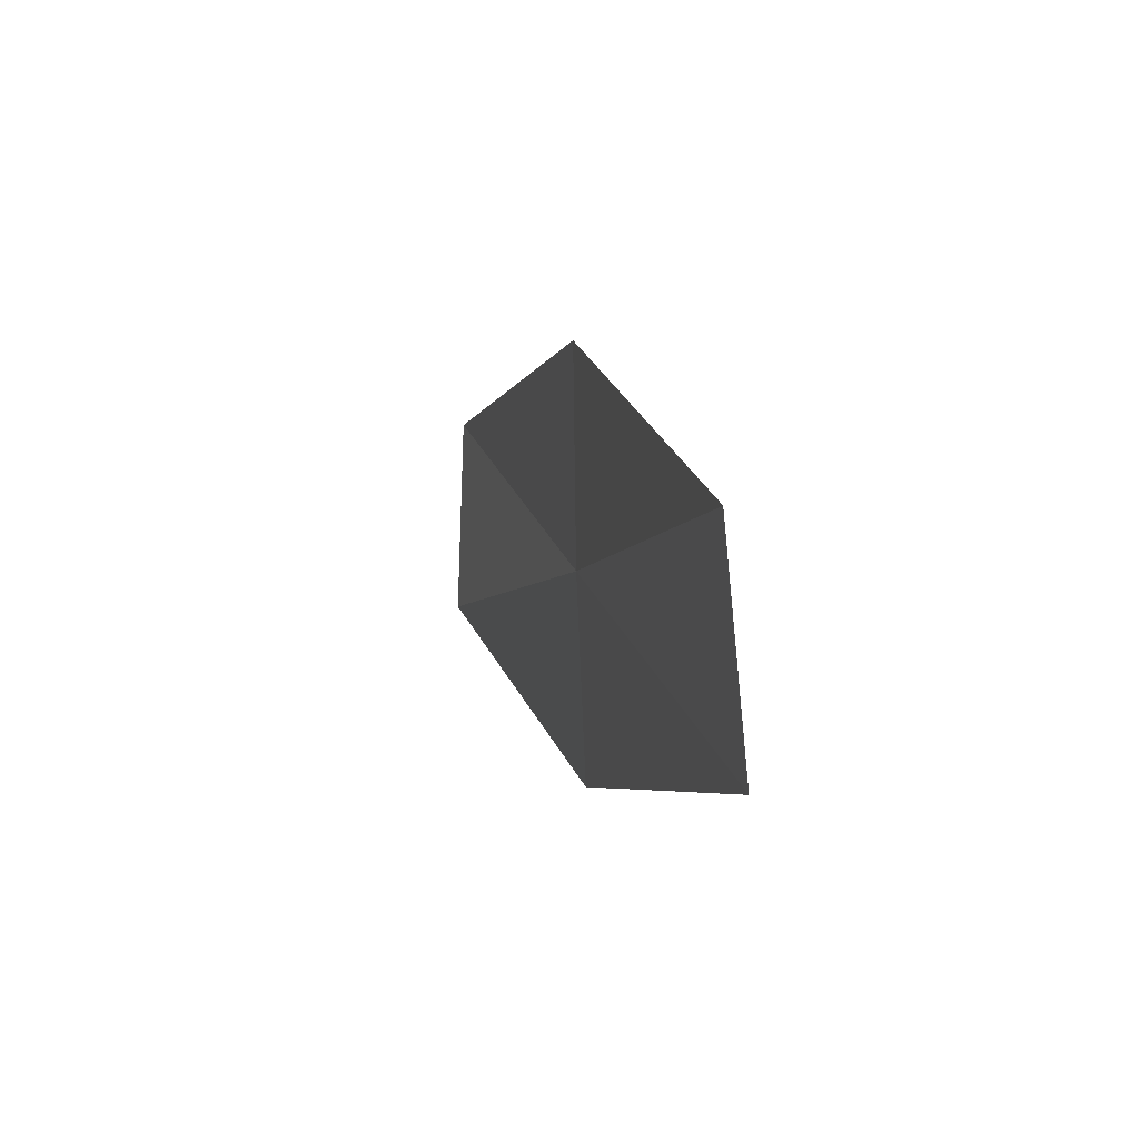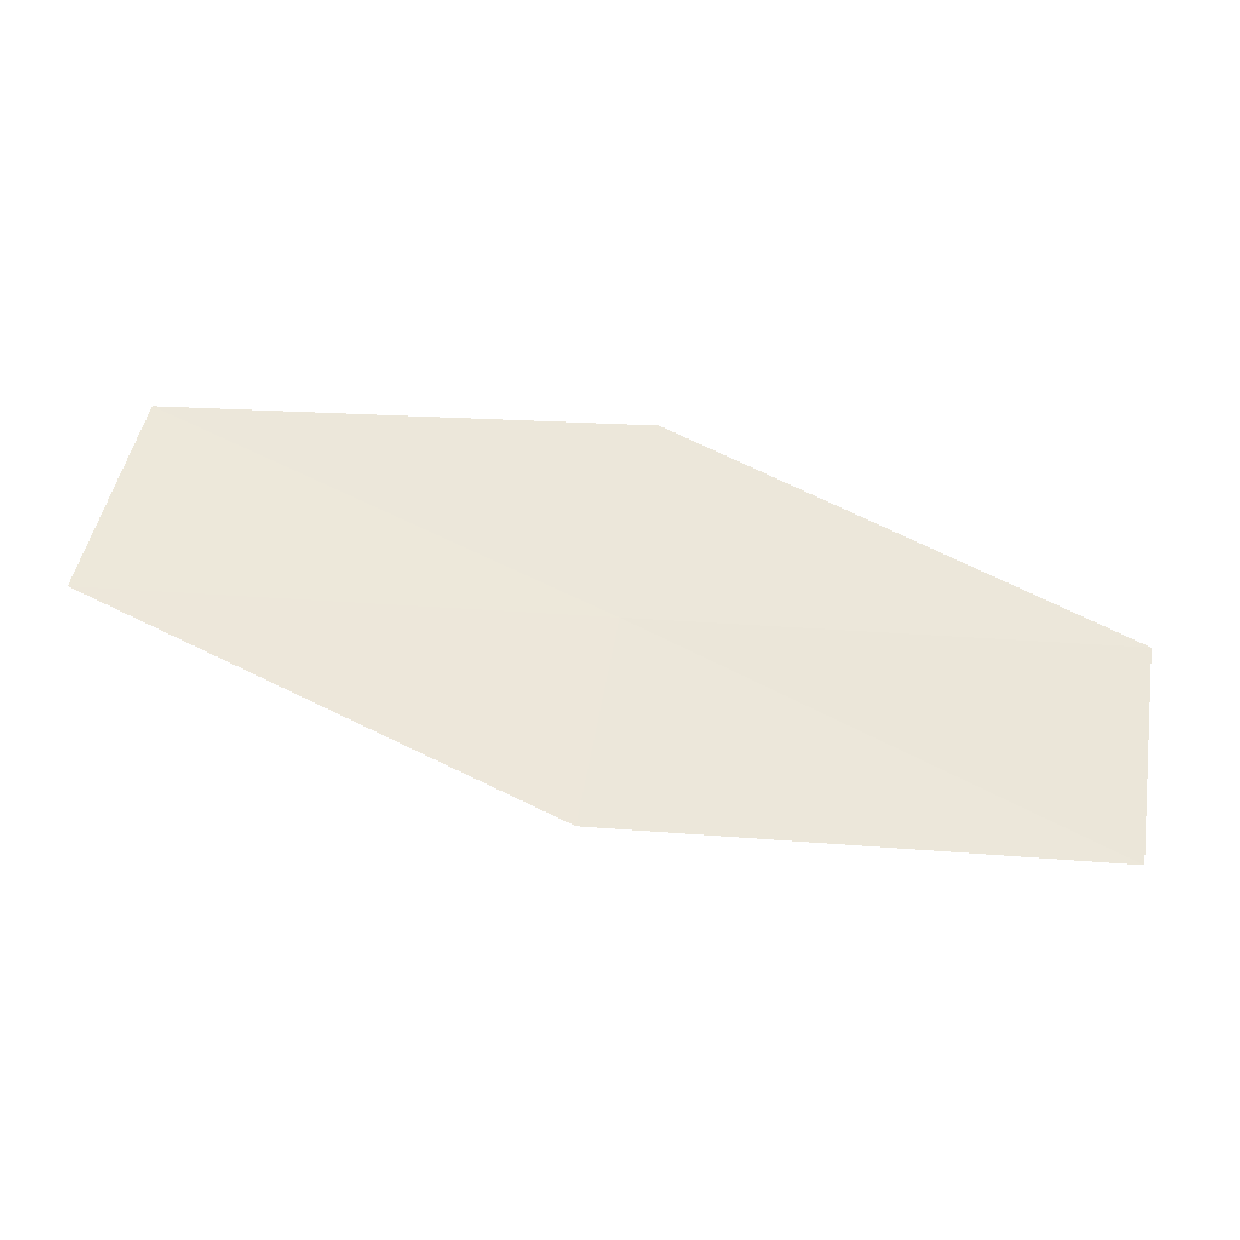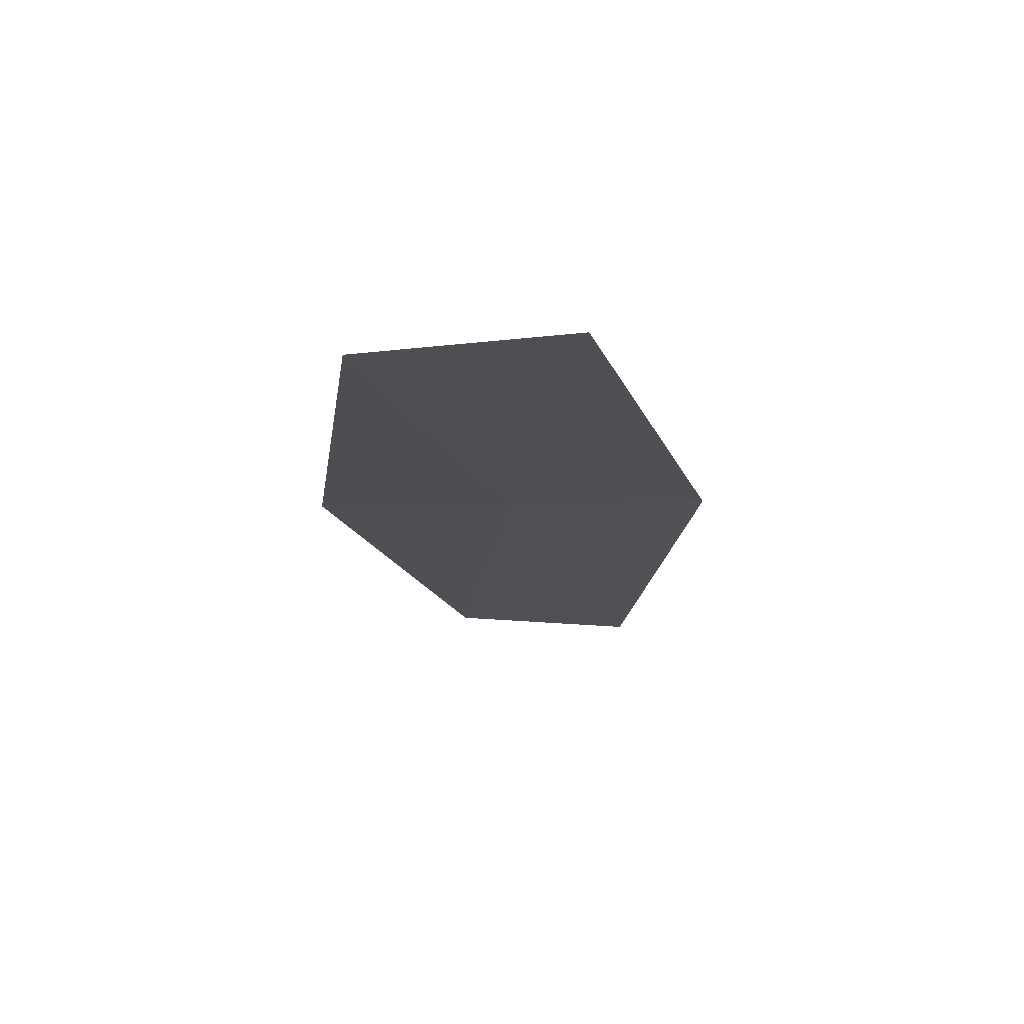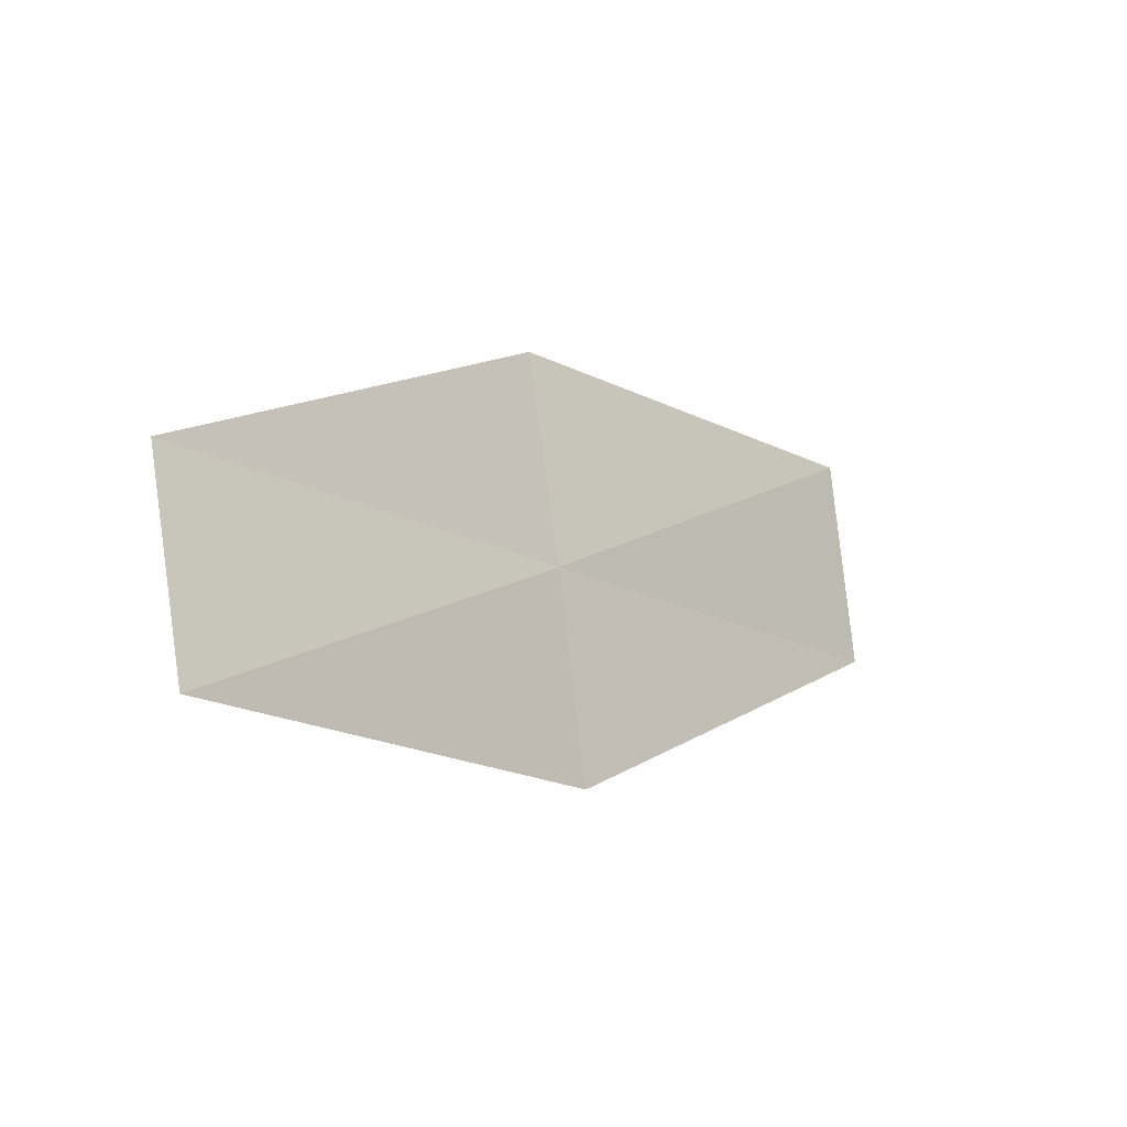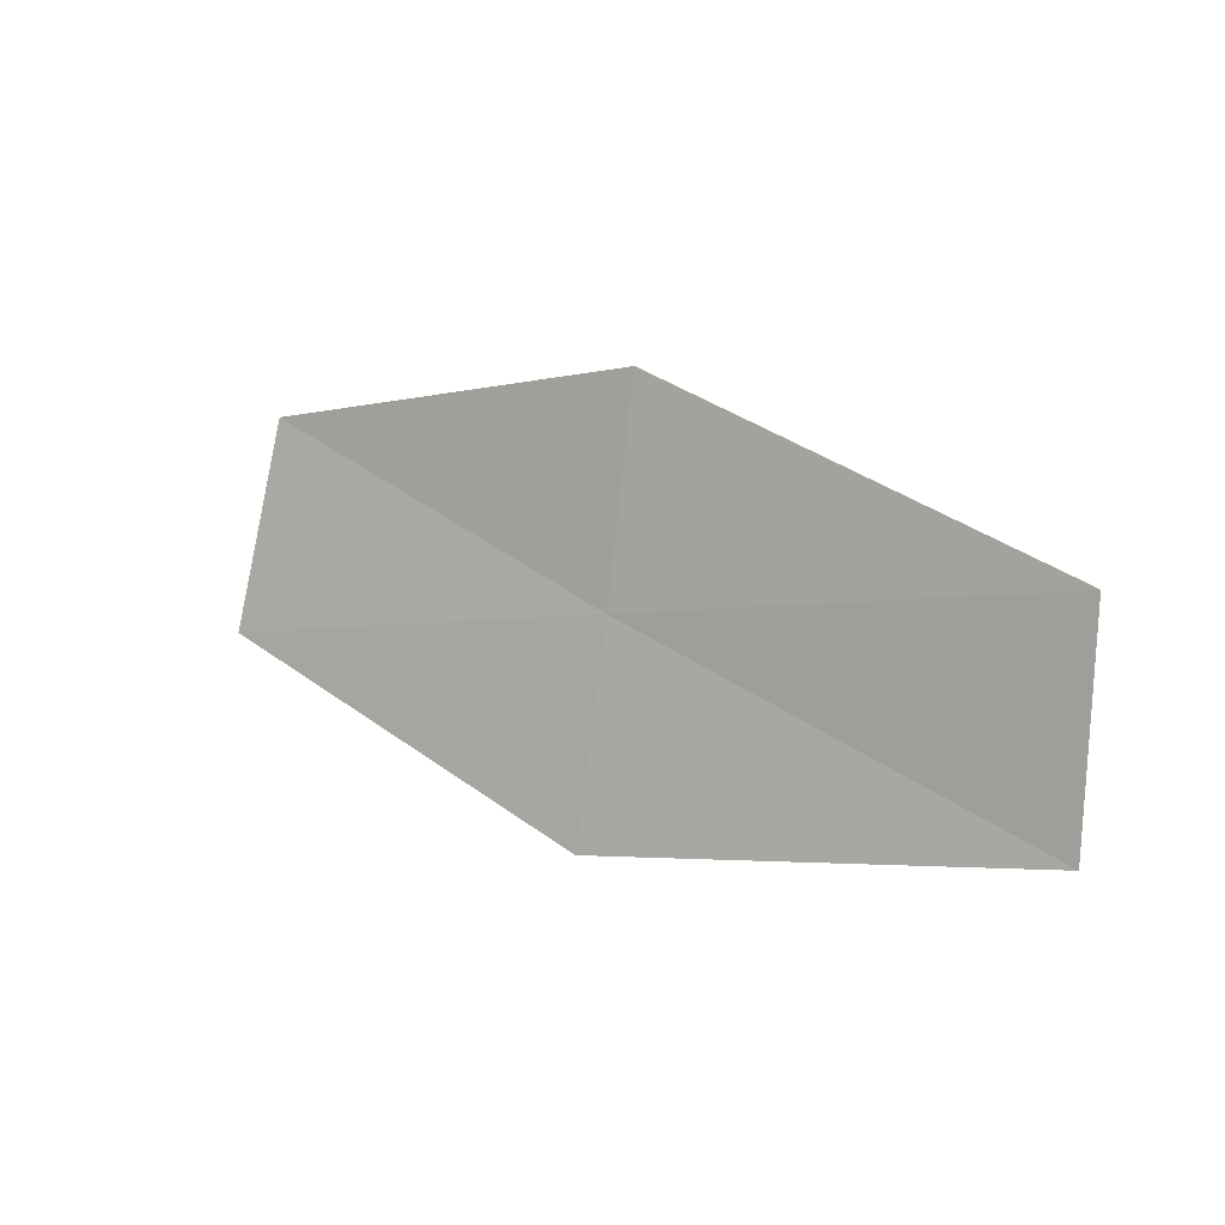
<metadata>
{"format":"obj","ext":"obj","renderer":"f3d","projection":"perspective","resolution":1024,"background":"white","views":[{"elev":21.6,"azim":83.1,"up":"+Z"},{"elev":-35.8,"azim":-176.7,"up":"+Z"},{"elev":-10.2,"azim":81.8,"up":"+Y"},{"elev":-18.2,"azim":-37.1,"up":"+Z"},{"elev":-3.7,"azim":-133.1,"up":"+Z"}]}
</metadata>
<code>
v 4.664 -14.38 25.51
v 4.253 -14.37 27.94
v 9.441 -13.76 27.94
v -0.6002 -15.2 25.51
v -0.2352 -15.35 23.12
v 5.062 -14.32 23.12
v 9.928 -13.57 25.51
f 1 3 2
f 1 2 4
f 1 4 5
f 1 5 6
f 1 6 7
f 1 7 3

</code>
